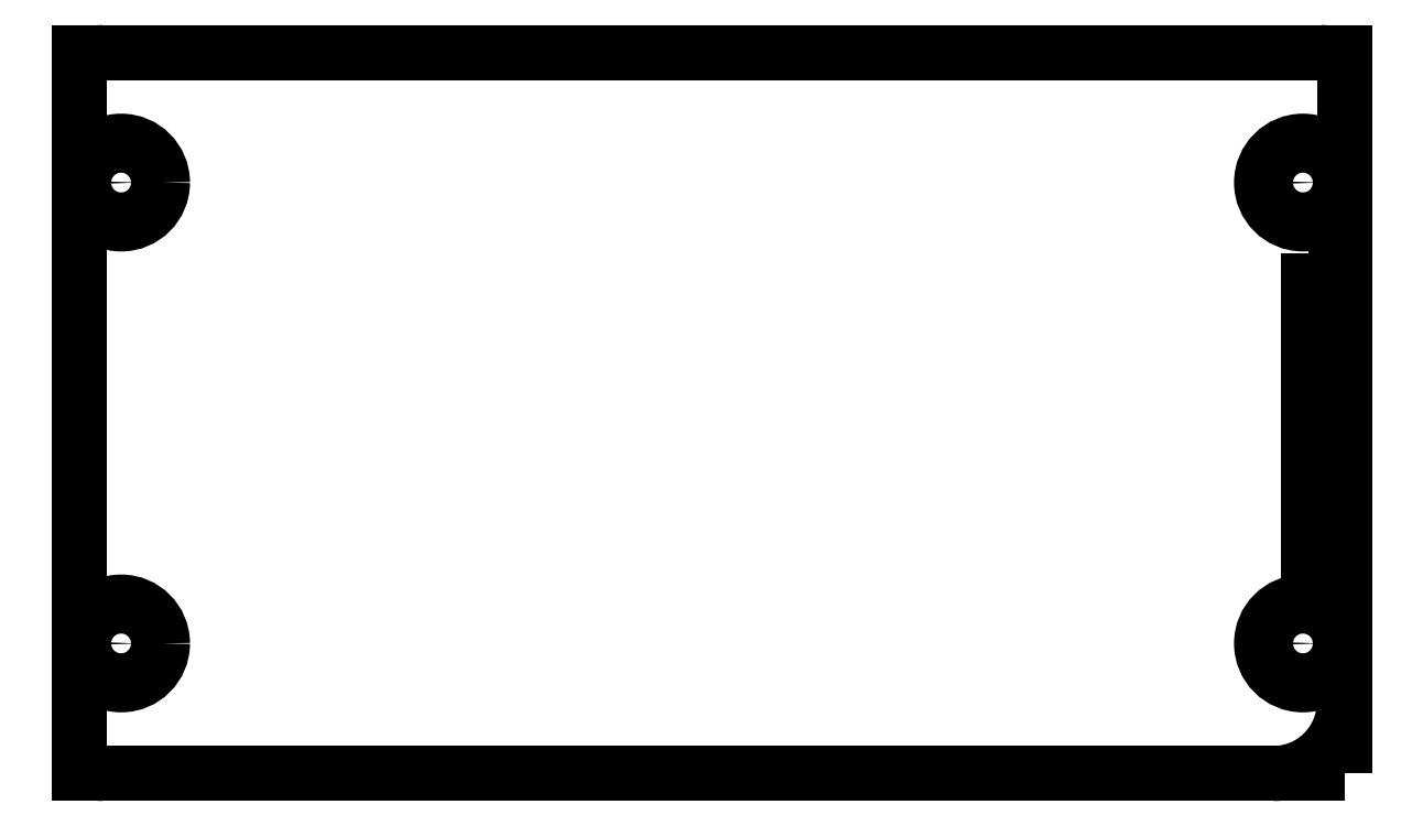
<metadata>
{"format":"dxf","ext":"dxf","renderer":"ezdxf+matplotlib","layout":"modelspace","background":"white","min_lineweight":24,"dpi":150}
</metadata>
<code>
0
SECTION
2
ENTITIES
0
LWPOLYLINE
8
0
90
4
70
1
43
0
10
107
20
0
10
0
20
0
10
0
20
61
10
107
20
61
0
CIRCLE
8
0
10
3.5
20
50
30
0
40
1.5
0
CIRCLE
8
0
10
3.5
20
11
30
0
40
1.5
0
CIRCLE
8
0
10
103.5
20
50
30
0
40
1.5
0
CIRCLE
8
0
10
103.5
20
11
30
0
40
1.5
0
CIRCLE
8
0
10
3.5
20
50
30
0
40
3.5
0
CIRCLE
8
0
10
3.5
20
11
30
0
40
3.5
0
CIRCLE
8
0
10
103.5
20
50
30
0
40
3.5
0
CIRCLE
8
0
10
103.5
20
11
30
0
40
3.5
0
LWPOLYLINE
8
0
90
4
70
1
43
0
10
104
20
44
10
107
20
44
10
107
20
17
10
104
20
17
0
ARC
8
0
10
101
20
6
30
0
40
6
50
-90
51
0
0
ARC
8
0
10
105
20
59
30
0
40
2
50
0
51
90
0
ARC
8
0
10
2
20
59
30
0
40
2
50
90
51
180
0
ARC
8
0
10
2
20
2
30
0
40
2
50
180
51
270
0
ENDSEC
0
EOF

</code>
